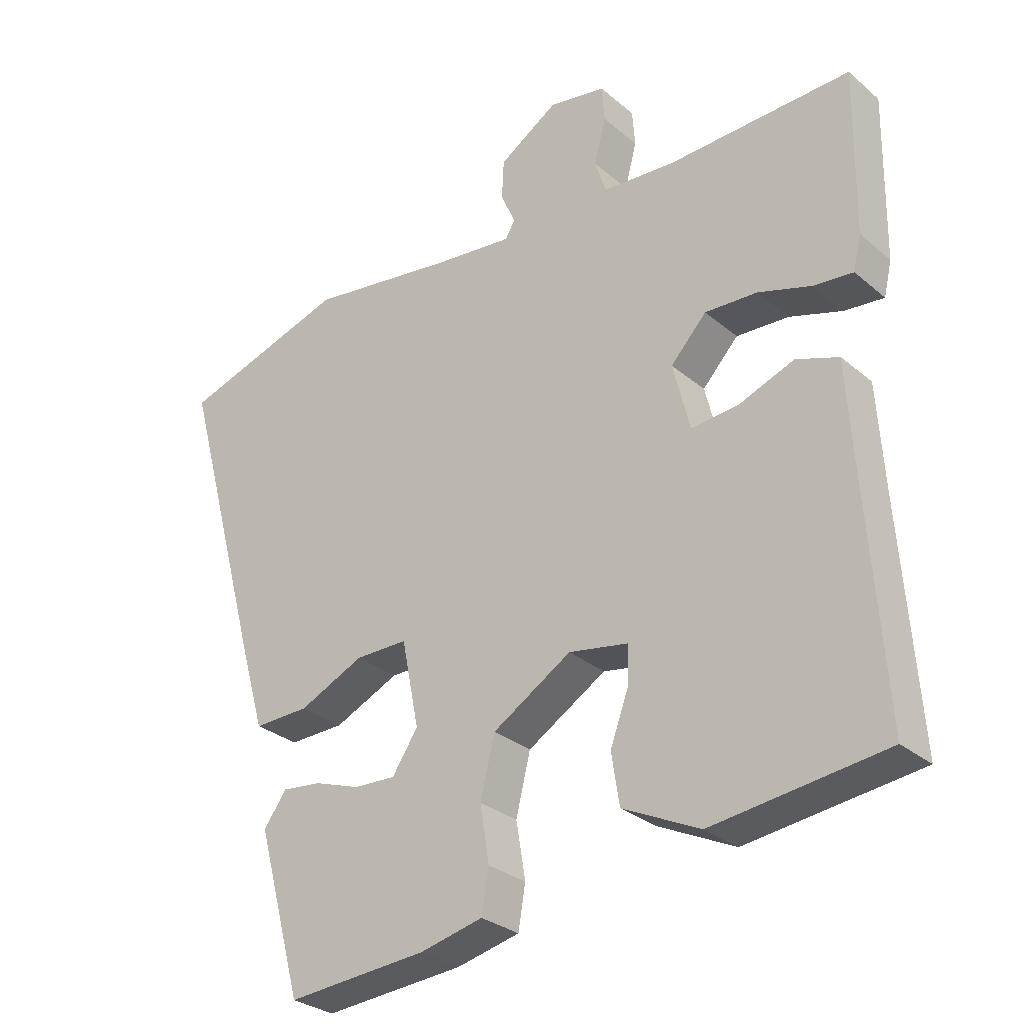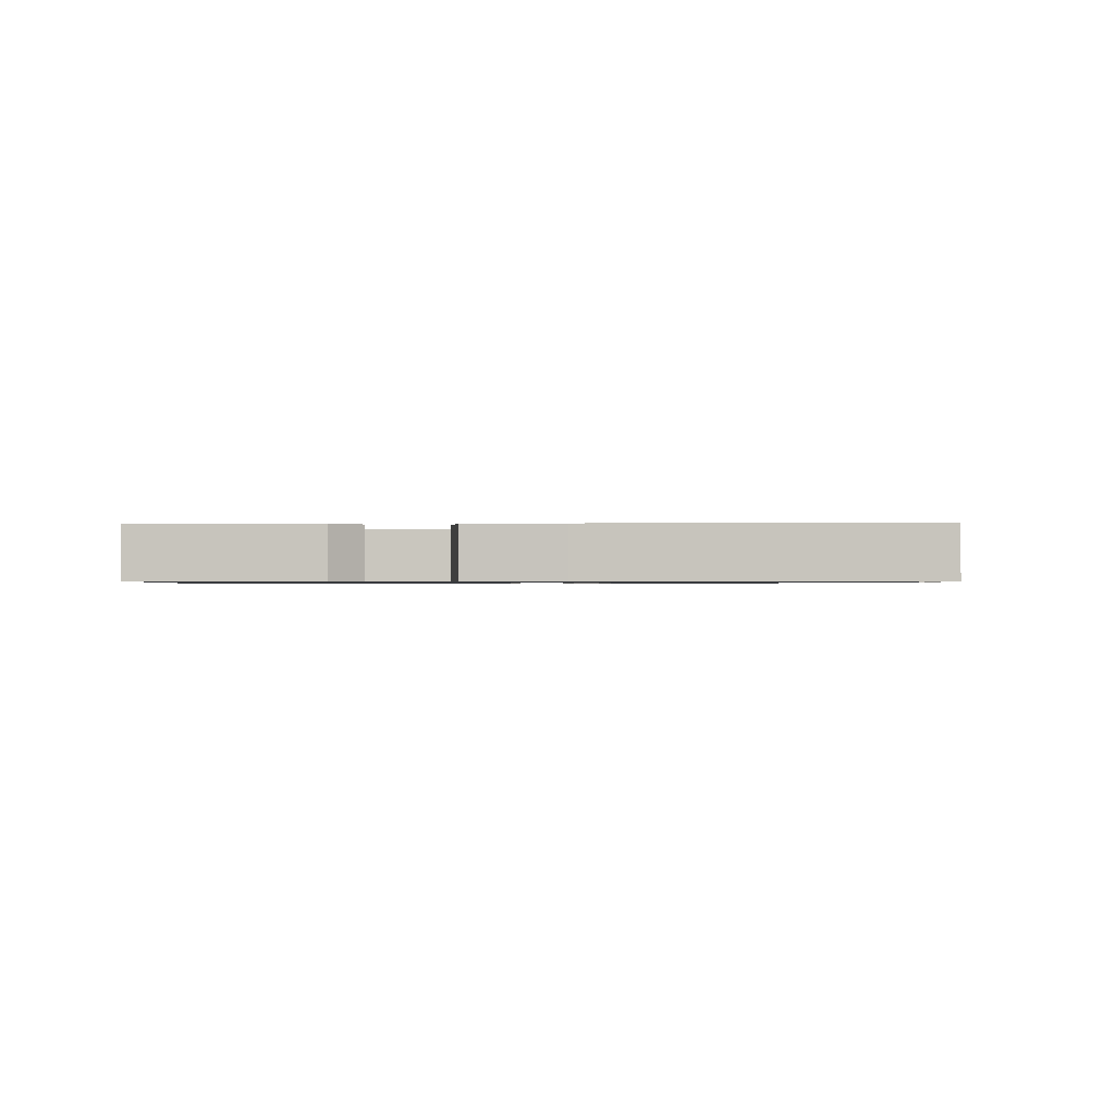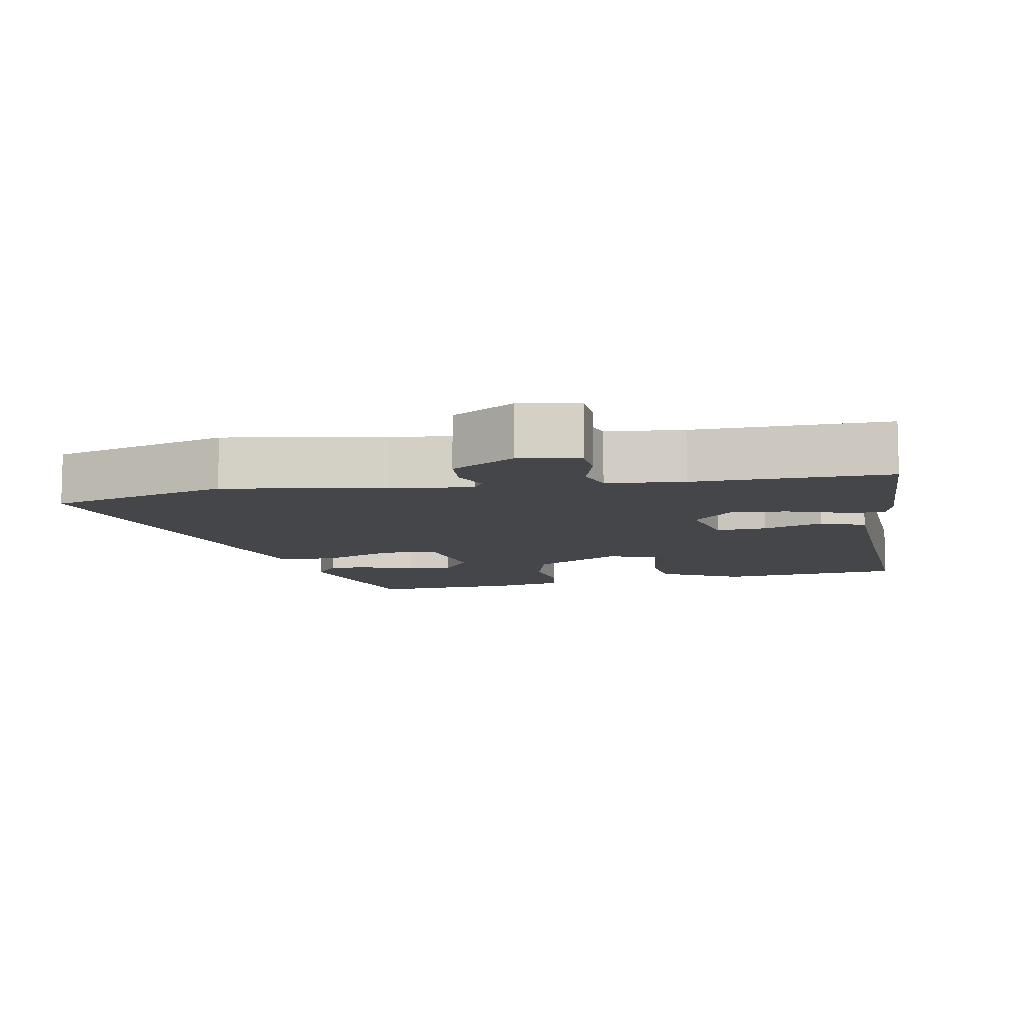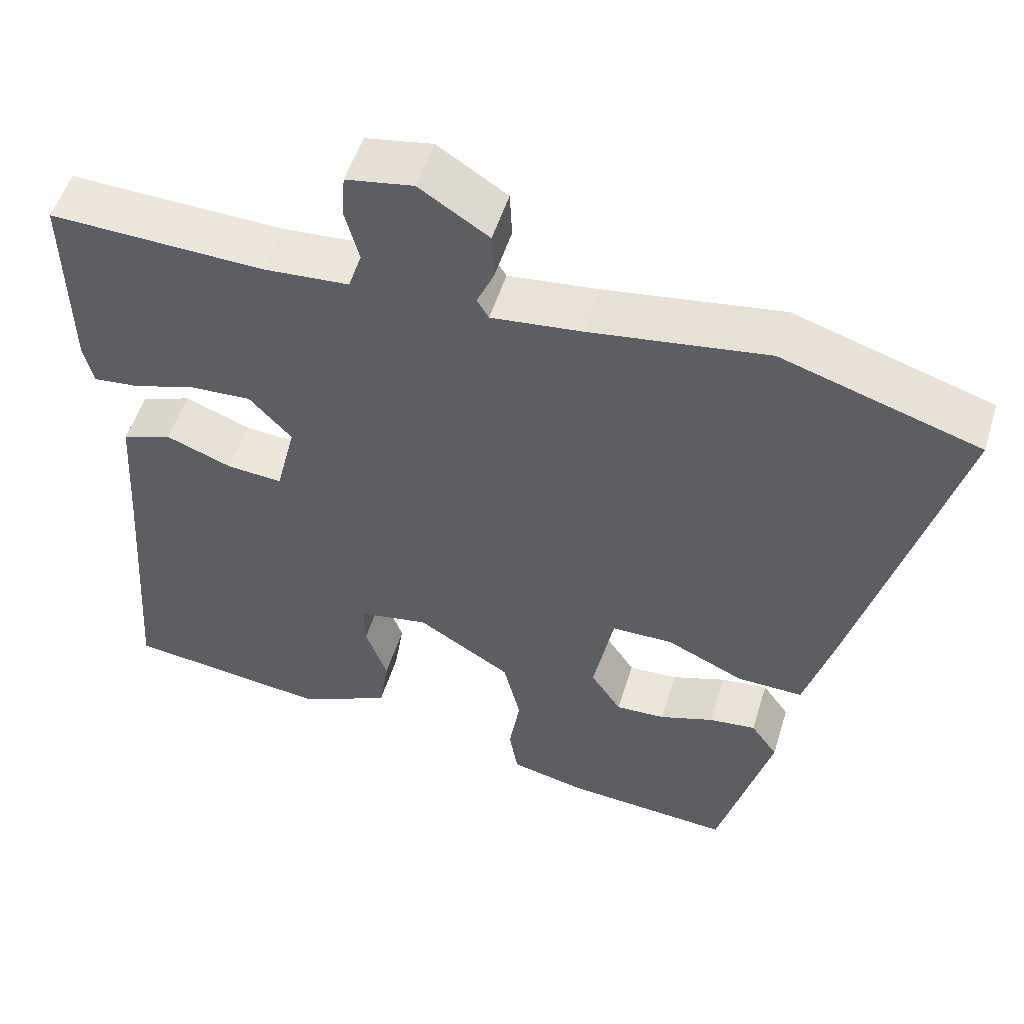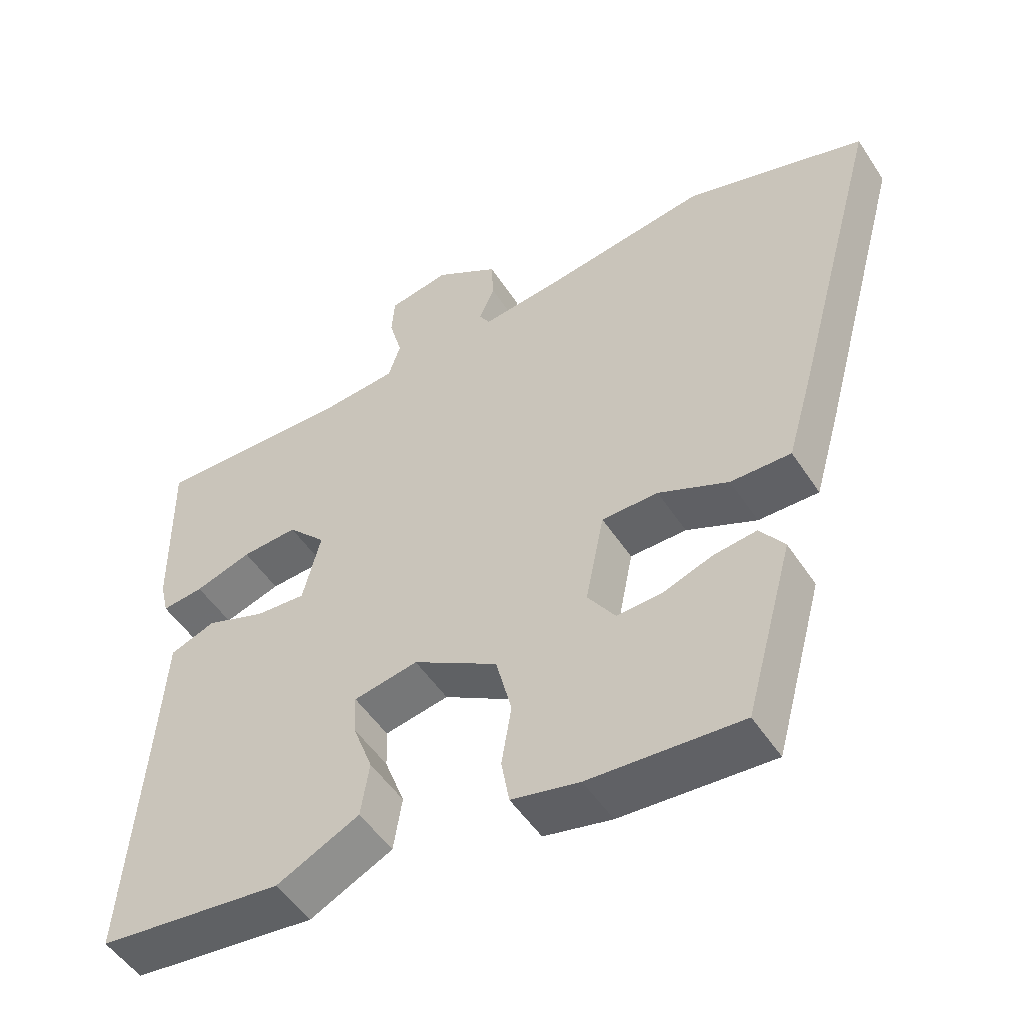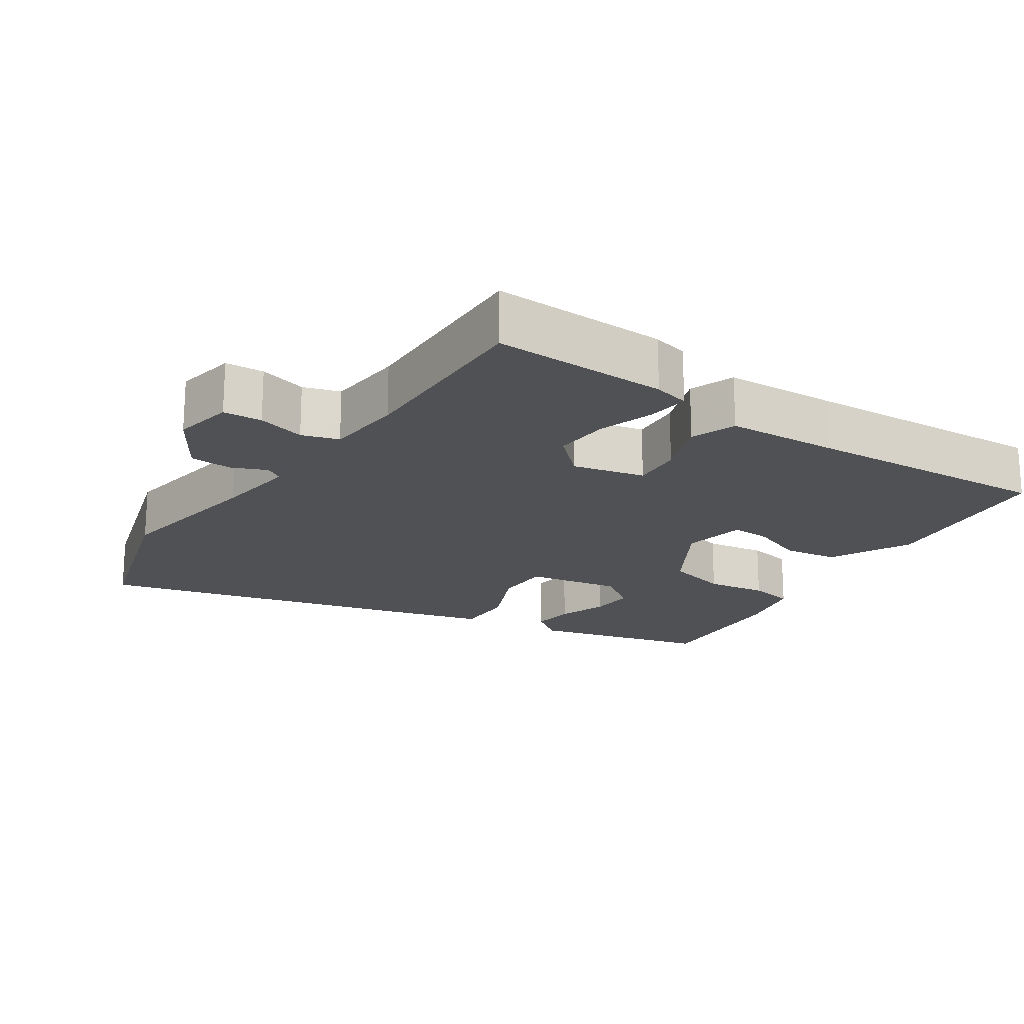
<metadata>
{"format":"obj","ext":"obj","renderer":"f3d","projection":"perspective","resolution":1024,"background":"white","views":[{"elev":-29.4,"azim":39.2,"up":"+Z"},{"elev":-0.8,"azim":-100.8,"up":"+Y"},{"elev":-9.5,"azim":9.4,"up":"+Y"},{"elev":52.5,"azim":-163.0,"up":"+Z"},{"elev":-51.2,"azim":-147.7,"up":"+Z"},{"elev":-19.5,"azim":55.4,"up":"+Y"}]}
</metadata>
<code>
v 0.502 0.07 0.49
v 0.498 0.07 0.241
v 0.486 0.07 0.19
v 0.427 0.07 0.196
v 0.347 0.07 0.221
v 0.268 0.07 0.225
v 0.214 0.07 0.167
v 0.239 0.07 0.065
v 0.31 0.07 0.071
v 0.394 0.07 0.103
v 0.458 0.07 0.08
v 0.468 0.07 -0.08
v 0.493 0.07 -0.431
v 0.233 0.07 -0.463
v 0.117 0.07 -0.407
v 0.105 0.07 -0.33
v 0.133 0.07 -0.254
v 0.135 0.07 -0.198
v 0.045 0.07 -0.182
v -0.074 0.07 -0.255
v -0.096 0.07 -0.344
v -0.082 0.07 -0.429
v -0.093 0.07 -0.493
v -0.188 0.07 -0.515
v -0.4 0.07 -0.531
v -0.468 0.07 -0.284
v -0.434 0.07 -0.236
v -0.374 0.07 -0.243
v -0.305 0.07 -0.267
v -0.242 0.07 -0.27
v -0.203 0.07 -0.212
v -0.229 0.07 -0.081
v -0.308 0.07 -0.081
v -0.406 0.07 -0.126
v -0.49 0.07 -0.128
v -0.527 0.07 0
v -0.651 0.07 0.453
v -0.399 0.07 0.532
v -0.173 0.07 0.499
v -0.057 0.07 0.486
v -0.042 0.07 0.511
v -0.064 0.07 0.561
v -0.061 0.07 0.621
v 0.028 0.07 0.678
v 0.114 0.07 0.663
v 0.118 0.07 0.608
v 0.1 0.07 0.54
v 0.117 0.07 0.488
v 0.227 0.07 0.48
v 0.502 0 0.49
v 0.498 0 0.241
v 0.486 0 0.19
v 0.427 0 0.196
v 0.347 0 0.221
v 0.268 0 0.225
v 0.214 0 0.167
v 0.239 0 0.065
v 0.31 0 0.071
v 0.394 0 0.103
v 0.458 0 0.08
v 0.468 0 -0.08
v 0.493 0 -0.431
v 0.233 0 -0.463
v 0.117 0 -0.407
v 0.105 0 -0.33
v 0.133 0 -0.254
v 0.135 0 -0.198
v 0.045 0 -0.182
v -0.074 0 -0.255
v -0.096 0 -0.344
v -0.082 0 -0.429
v -0.093 0 -0.493
v -0.188 0 -0.515
v -0.4 0 -0.531
v -0.468 0 -0.284
v -0.434 0 -0.236
v -0.374 0 -0.243
v -0.305 0 -0.267
v -0.242 0 -0.27
v -0.203 0 -0.212
v -0.229 0 -0.081
v -0.308 0 -0.081
v -0.406 0 -0.126
v -0.49 0 -0.128
v -0.527 0 0
v -0.651 0 0.453
v -0.399 0 0.532
v -0.173 0 0.499
v -0.057 0 0.486
v -0.042 0 0.511
v -0.064 0 0.561
v -0.061 0 0.621
v 0.028 0 0.678
v 0.114 0 0.663
v 0.118 0 0.608
v 0.1 0 0.54
v 0.117 0 0.488
v 0.227 0 0.48
f 44 45 46 47
f 44 47 48
f 41 42 43 44
f 41 44 48
f 40 41 48
f 36 37 38 39
f 36 39 40
f 33 34 35 36
f 32 33 36 40
f 31 32 40 48
f 26 27 28 29
f 26 29 30
f 25 26 30
f 24 25 30 31
f 21 22 23 24
f 20 21 24 31
f 14 15 16 17
f 12 13 14 17
f 12 17 18
f 9 10 11 12
f 8 9 12 18
f 7 8 18 19
f 2 3 4 5
f 49 1 2 5
f 49 5 6
f 48 49 6 7
f 20 31 48
f 7 19 20 48
f 96 95 94 93
f 97 96 93
f 93 92 91 90
f 97 93 90
f 97 90 89
f 88 87 86 85
f 89 88 85
f 85 84 83 82
f 89 85 82 81
f 97 89 81 80
f 78 77 76 75
f 79 78 75
f 79 75 74
f 80 79 74 73
f 73 72 71 70
f 80 73 70 69
f 66 65 64 63
f 66 63 62 61
f 67 66 61
f 61 60 59 58
f 67 61 58 57
f 68 67 57 56
f 54 53 52 51
f 54 51 50 98
f 55 54 98
f 56 55 98 97
f 97 80 69
f 97 69 68 56
f 1 50 51 2
f 2 51 52 3
f 3 52 53 4
f 4 53 54 5
f 5 54 55 6
f 6 55 56 7
f 7 56 57 8
f 8 57 58 9
f 9 58 59 10
f 10 59 60 11
f 11 60 61 12
f 12 61 62 13
f 13 62 63 14
f 14 63 64 15
f 15 64 65 16
f 16 65 66 17
f 17 66 67 18
f 18 67 68 19
f 19 68 69 20
f 20 69 70 21
f 21 70 71 22
f 22 71 72 23
f 23 72 73 24
f 24 73 74 25
f 25 74 75 26
f 26 75 76 27
f 27 76 77 28
f 28 77 78 29
f 29 78 79 30
f 30 79 80 31
f 31 80 81 32
f 32 81 82 33
f 33 82 83 34
f 34 83 84 35
f 35 84 85 36
f 36 85 86 37
f 37 86 87 38
f 38 87 88 39
f 39 88 89 40
f 40 89 90 41
f 41 90 91 42
f 42 91 92 43
f 43 92 93 44
f 44 93 94 45
f 45 94 95 46
f 46 95 96 47
f 47 96 97 48
f 48 97 98 49
f 49 98 50 1

</code>
